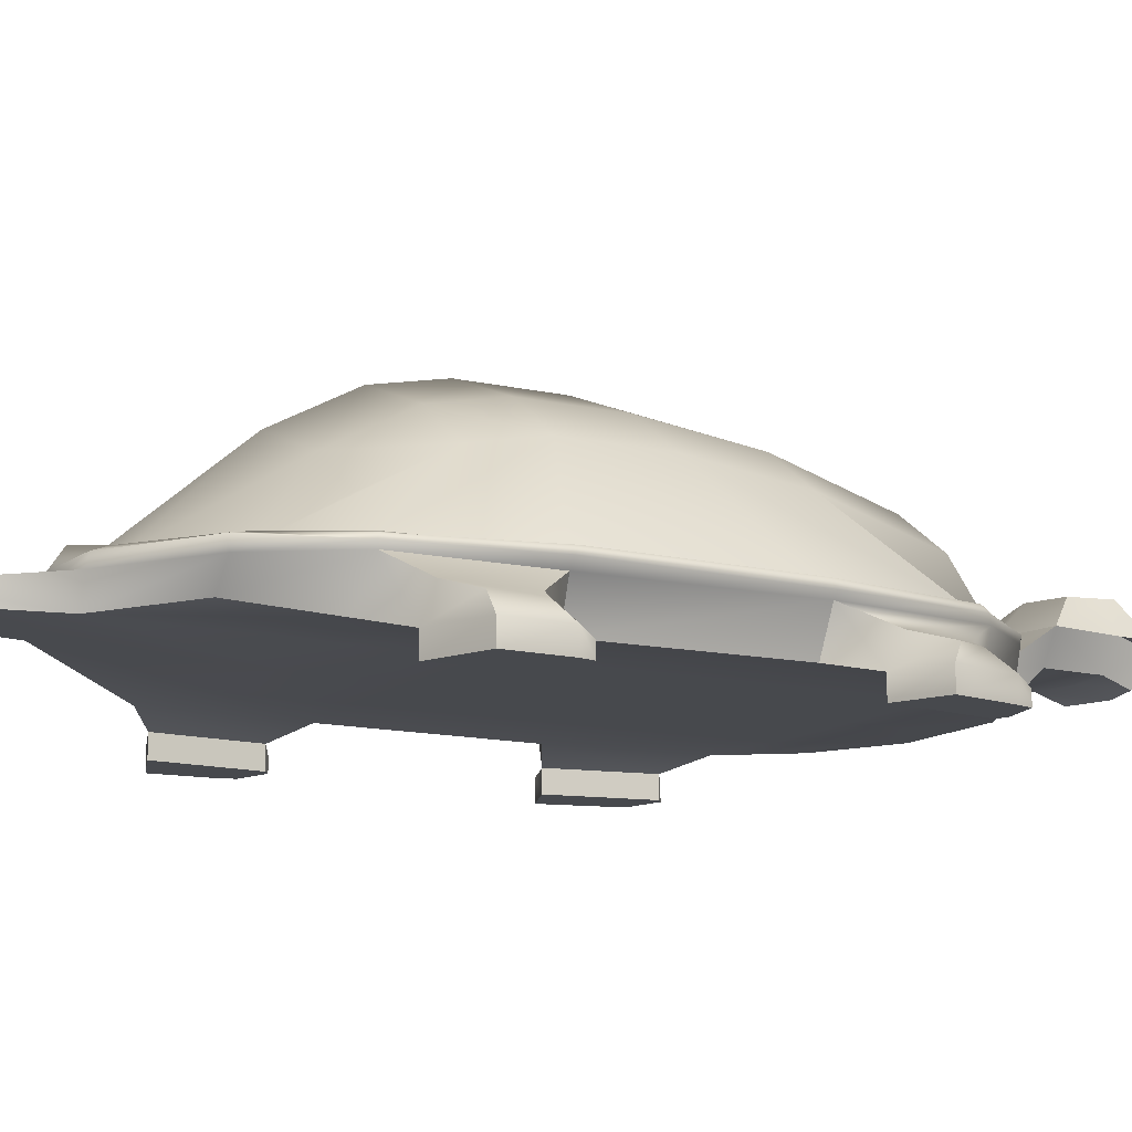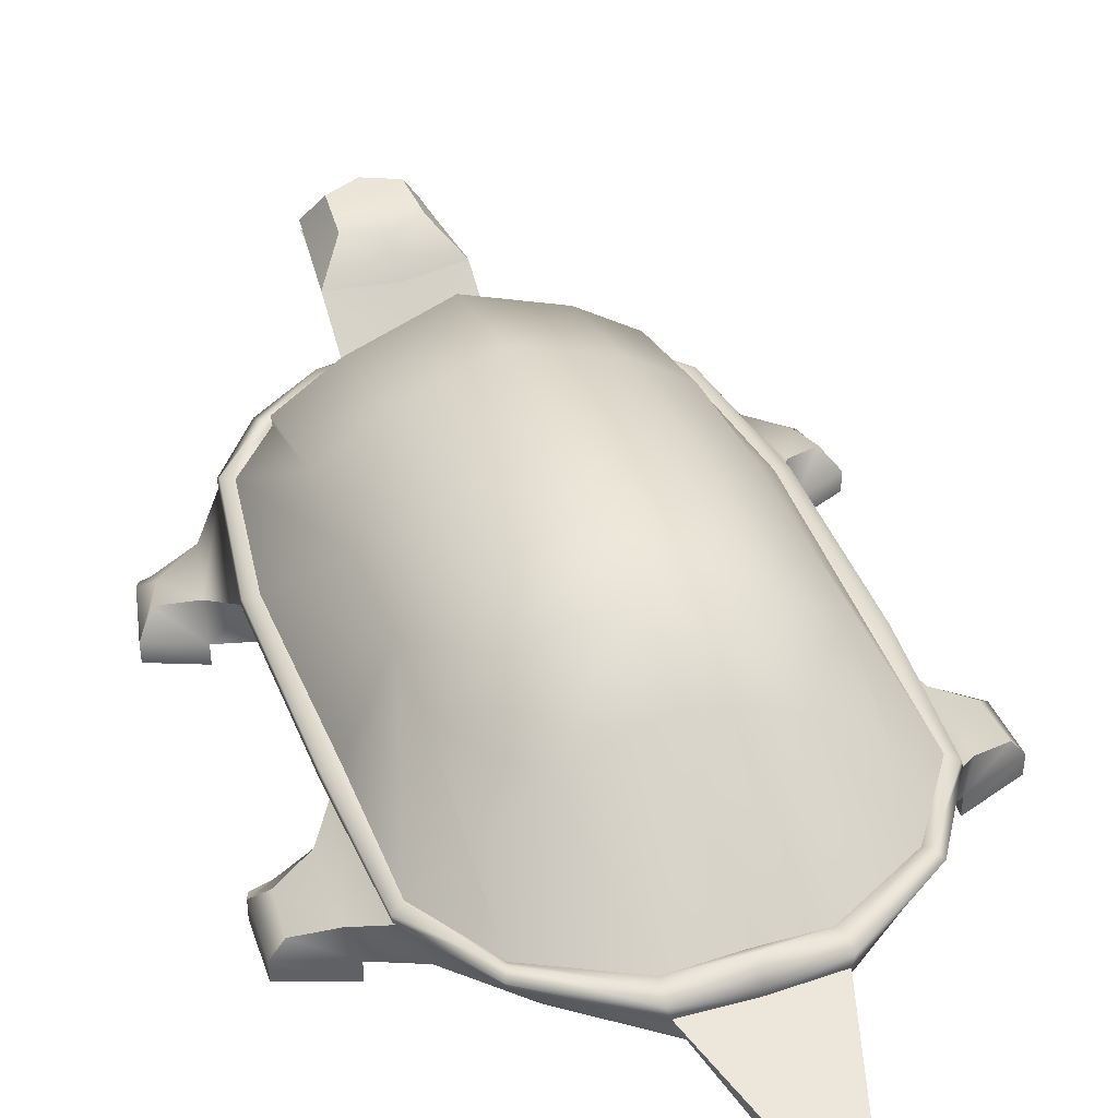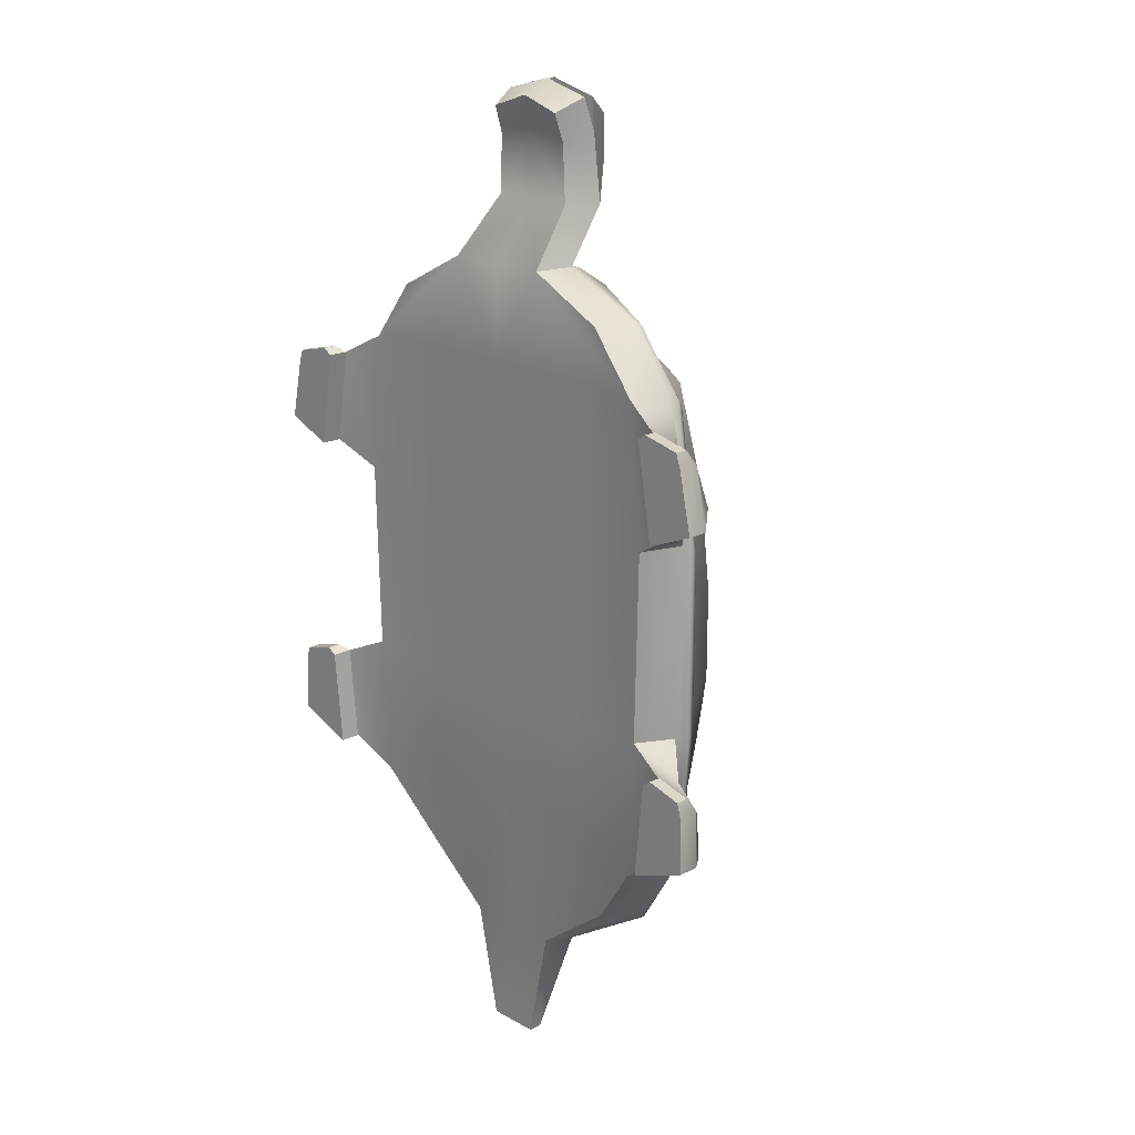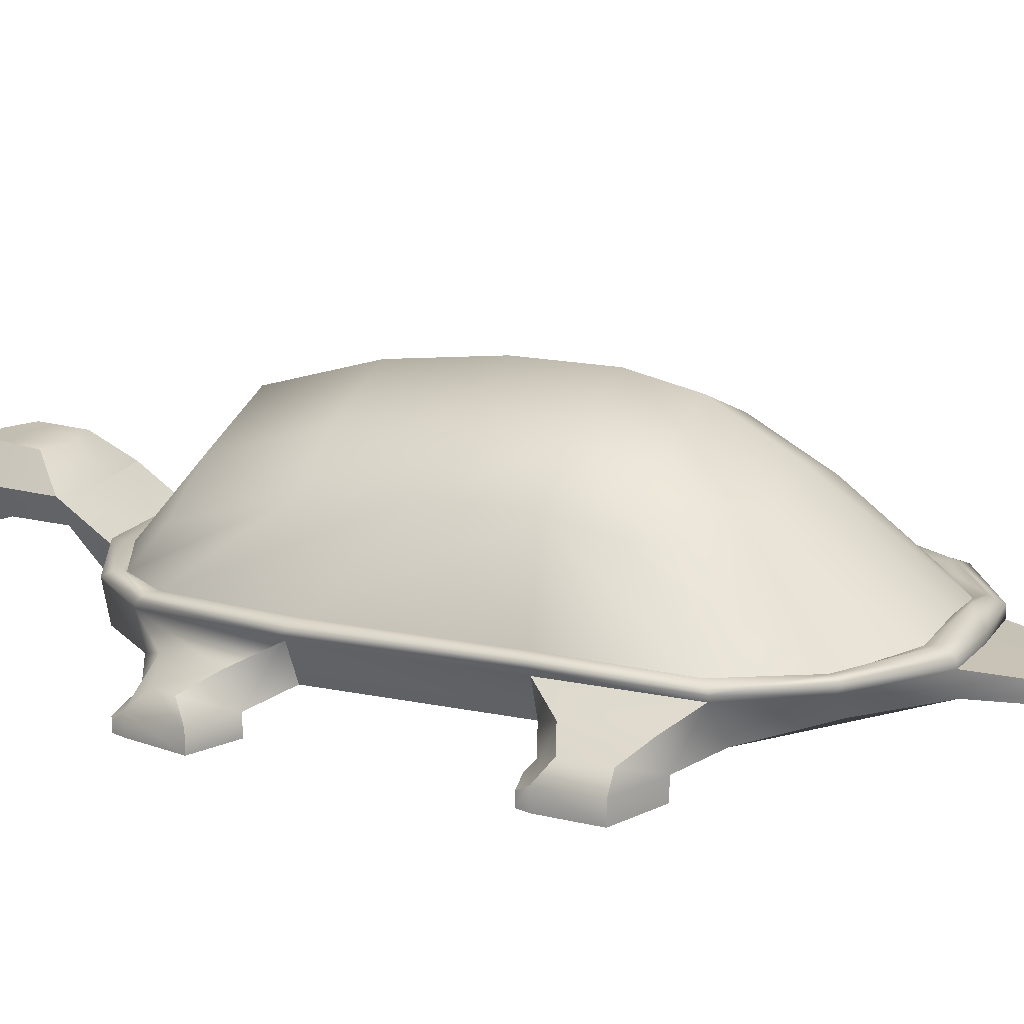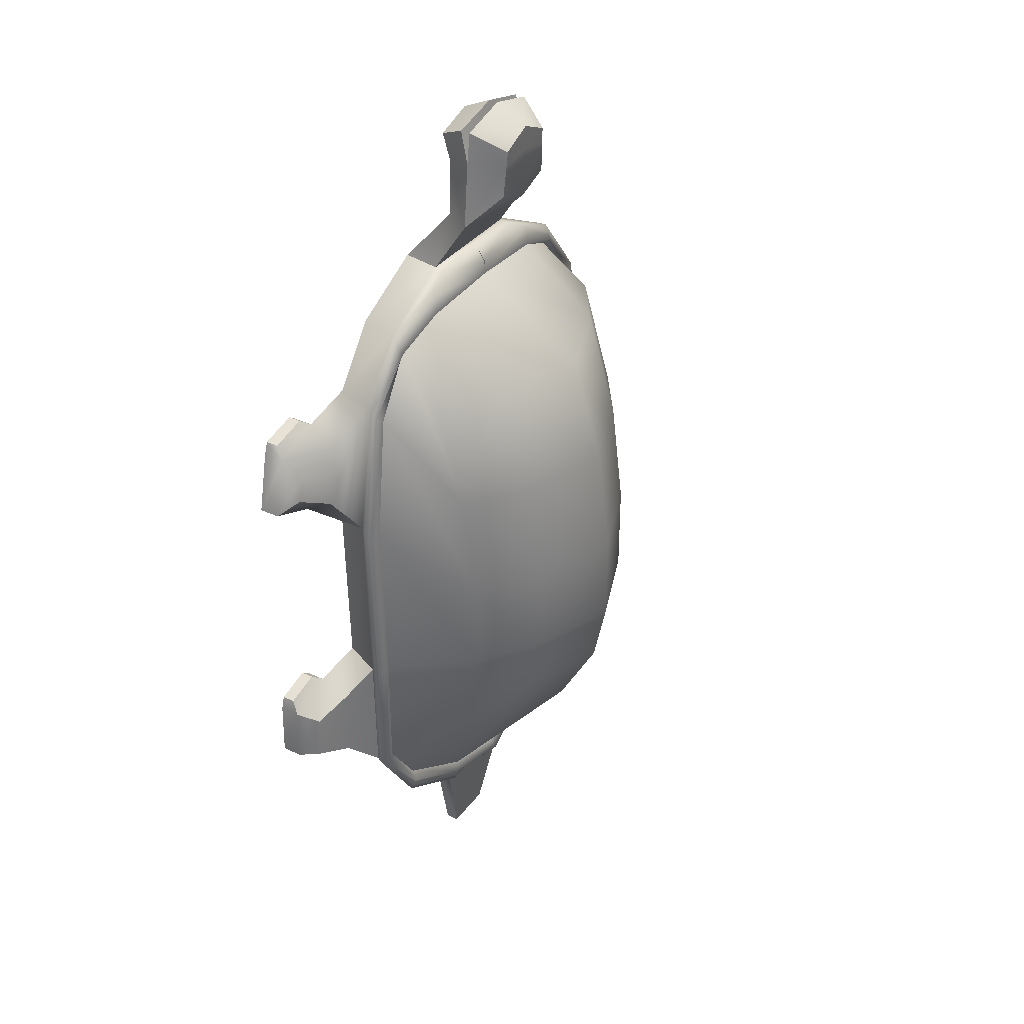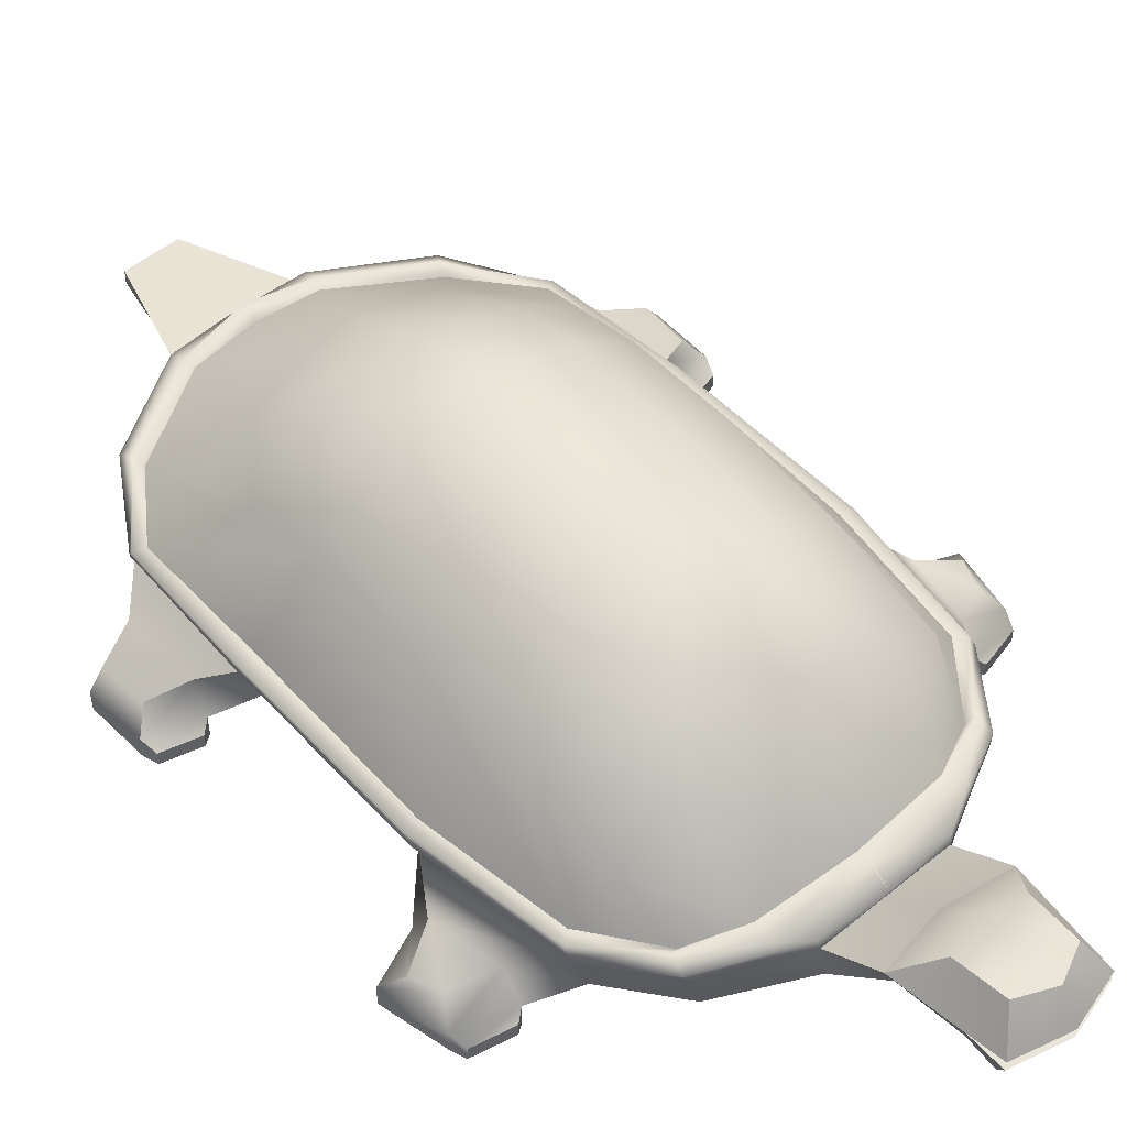
<metadata>
{"format":"obj","ext":"obj","renderer":"f3d","projection":"perspective","resolution":1024,"background":"white","views":[{"elev":-12.3,"azim":-118.8,"up":"+Y"},{"elev":42.1,"azim":159.9,"up":"+Y"},{"elev":19.1,"azim":46.1,"up":"+Z"},{"elev":16.1,"azim":115.0,"up":"+Y"},{"elev":35.7,"azim":121.9,"up":"+Z"},{"elev":51.3,"azim":-41.7,"up":"+Y"}]}
</metadata>
<code>
v  -333 55.57 146.9
v  -325.1 55.57 -186.8
v  -175.7 55.57 -195.4
v  -175.7 55.57 90.94
v  0 433.2 5.018
v  0 433.2 -158.1
v  -158.4 372.2 -158.1
v  -158.4 372.2 5.018
v  -256.3 134.1 492.2
v  -110.1 139.8 562.2
v  -153.4 153.1 539.9
v  -250.7 148.3 466.2
v  -369.1 138.9 -191.9
v  -373.1 133.9 149.9
v  -372.1 147.5 136.5
v  -368.2 150.8 -186
v  0 141.4 -662.6
v  -113.4 143.1 -655
v  -113.4 152.3 -630.8
v  0 174.5 -640
v  -362.2 123.8 149.1
v  -354.2 123.8 -190.1
v  -261.9 123.8 -552.2
v  -108.2 123.8 -656.6
v  -88.24 78.03 -654.1
v  -224.3 81.92 -552.2
v  0 171.4 854.5
v  -88.02 170.1 831.5
v  -70.5 120.8 808.6
v  0 120.8 831.6
v  -313.7 55.57 -434.3
v  -175.6 55.57 -378.1
v  0 55.57 403.1
v  0 55.57 565.4
v  -95.33 55.57 565.4
v  -175.7 55.57 403.1
v  0 55.57 90.94
v  0 409.5 -273.8
v  0 337.4 -406.5
v  -158.3 276.4 -406.5
v  -158.4 348.6 -273.8
v  -258.8 279.1 193.9
v  -258.8 222.9 382.9
v  -158.4 292.4 382.9
v  -158.4 348.6 193.9
v  -258.8 302.8 5.018
v  -336.5 136.4 385.5
v  -334.7 146.3 375.6
v  -258.8 279.1 -273.8
v  -258.7 207 -406.5
v  -253.8 136.7 -526.6
v  -337 147.9 -409.4
v  -258.8 302.8 -158.1
v  -340.6 151.6 -182.7
v  -351.4 123.8 -420.9
v  -457.5 68.28 -271.1
v  -463.3 68.28 -349.2
v  -486.5 36.78 -349.2
v  -483.4 36.78 -249
v  -310.1 55.57 392.4
v  -229.8 55.57 496.4
v  -248.8 123.8 496.4
v  -329.1 123.8 393.8
v  -492.3 36.78 222.2
v  -469.6 36.78 326.1
v  -448.8 68.28 293.9
v  -466.9 68.28 249.7
v  -400.3 88.55 -373.7
v  -397.1 88.55 -244.5
v  -383.5 36.78 -387
v  -400 36.78 -219.8
v  -406.2 88.55 216.9
v  -383.3 88.55 323.8
v  -408.4 36.78 187.7
v  -381.1 36.78 354.3
v  0 55.57 -195.4
v  0 138.8 570.3
v  -0.9899 158.7 537.1
v  -269 142.8 -560.1
v  -260 148.5 -540.9
v  -46.42 101.7 -854.5
v  0 101.7 -854.5
v  0 78.03 -854.5
v  -46.42 78.03 -854.5
v  -107.3 123.8 565.4
v  0 78.03 -660.8
v  0 55.57 -378.1
v  0 353.3 382.9
v  0 409.5 193.9
v  0 123.8 565.4
v  -107.3 187.3 660.8
v  0 187.3 643.5
v  -77.81 136.7 660.8
v  0 136.7 660.8
v  0 123.8 -660.8
v  0 239 691.5
v  -62.88 239 714.6
v  -58.84 242.6 770.9
v  0 242.6 780.9
v  -72.88 136.7 760.5
v  -94.28 186 776.1
v  0 136.7 776.1
v  -88.02 187.3 831.5
v  0 187.3 854.5
v  0 244.3 823.9
v  -56.89 244.3 798
v  -154.2 154.5 501.8
v  -237.9 139.2 462.3
v  -348.9 151.6 134.7
v  -105.5 147.5 -612.6
v  0 156.9 -616.8
v  -317 147.9 362.5
v  -355.9 134 -423.9
v  -355.4 141.6 -420.1
v  0 159.4 513.9
v  -400 0.8909 -219.8
v  -483.4 0.8909 -249
v  -486.5 0.8909 -349.2
v  -383.5 0.8909 -387
v  -381.1 0.8909 354.3
v  -469.6 0.8909 326.1
v  -492.3 0.8909 222.2
v  -408.4 0.8909 187.7
v  -415.3 23.27 -209.2
v  -476.1 23.27 -225.8
v  -476.1 0.8909 -225.8
v  -415.3 0.8909 -209.2
v  -395.4 23.27 364.7
v  -461.3 23.27 349.6
v  -461.3 0.8909 349.6
v  -395.4 0.8909 364.7
v  333 55.57 146.9
v  175.7 55.57 90.94
v  175.7 55.57 -195.4
v  325.1 55.57 -186.8
v  158.4 372.2 5.018
v  158.4 372.2 -158.1
v  256.3 134.1 492.2
v  250.7 148.3 466.2
v  153.4 153.1 539.9
v  110.1 139.8 562.2
v  369.1 138.9 -191.9
v  368.2 150.8 -186
v  372.1 147.5 136.5
v  373.1 133.9 149.9
v  113.4 152.3 -630.8
v  113.4 143.1 -655
v  362.2 123.8 149.1
v  354.2 123.8 -190.1
v  261.9 123.8 -552.2
v  224.3 81.92 -552.2
v  88.24 78.03 -654.1
v  108.2 123.8 -656.6
v  70.5 120.8 808.6
v  88.02 170.1 831.5
v  313.7 55.57 -434.3
v  175.6 55.57 -378.1
v  175.7 55.57 403.1
v  95.33 55.57 565.4
v  158.4 348.6 -273.8
v  158.3 276.4 -406.5
v  258.8 279.1 193.9
v  158.4 348.6 193.9
v  158.4 292.4 382.9
v  258.8 222.9 382.9
v  258.8 302.8 5.018
v  336.5 136.4 385.5
v  334.7 146.3 375.6
v  258.8 279.1 -273.8
v  337 147.9 -409.4
v  253.8 136.7 -526.6
v  258.7 207 -406.5
v  258.8 302.8 -158.1
v  340.6 151.6 -182.7
v  351.4 123.8 -420.9
v  457.5 68.28 -271.1
v  483.4 36.78 -249
v  486.5 36.78 -349.2
v  463.3 68.28 -349.2
v  310.1 55.57 392.4
v  329.1 123.8 393.8
v  248.8 123.8 496.4
v  229.8 55.57 496.4
v  492.3 36.78 222.2
v  466.9 68.28 249.7
v  448.8 68.28 293.9
v  469.6 36.78 326.1
v  397.1 88.55 -244.5
v  400.3 88.55 -373.7
v  383.5 36.78 -387
v  400 36.78 -219.8
v  383.3 88.55 323.8
v  406.2 88.55 216.9
v  408.4 36.78 187.7
v  381.1 36.78 354.3
v  0.9899 158.7 537.1
v  260 148.5 -540.9
v  269 142.8 -560.1
v  46.42 101.7 -854.5
v  46.42 78.03 -854.5
v  107.3 123.8 565.4
v  107.3 187.3 660.8
v  77.81 136.7 660.8
v  58.84 242.6 770.9
v  62.88 239 714.6
v  94.28 186 776.1
v  72.88 136.7 760.5
v  88.02 187.3 831.5
v  56.89 244.3 798
v  154.2 154.5 501.8
v  237.9 139.2 462.3
v  348.9 151.6 134.7
v  105.5 147.5 -612.6
v  317 147.9 362.5
v  355.4 141.6 -420.1
v  355.9 134 -423.9
v  400 0.8909 -219.8
v  383.5 0.8909 -387
v  486.5 0.8909 -349.2
v  483.4 0.8909 -249
v  381.1 0.8909 354.3
v  408.4 0.8909 187.7
v  492.3 0.8909 222.2
v  469.6 0.8909 326.1
v  415.3 23.27 -209.2
v  415.3 0.8909 -209.2
v  476.1 0.8909 -225.8
v  476.1 23.27 -225.8
v  395.4 23.27 364.7
v  395.4 0.8909 364.7
v  461.3 0.8909 349.6
v  461.3 23.27 349.6
v  0 186 776.1
g turtle
f 1 2 3 4
f 5 6 7 8
f 9 10 11 12
f 13 14 15 16
f 17 18 19 20
f 21 22 2 1
f 23 24 25 26
f 27 28 29 30
f 31 26 25 32
f 2 31 32 3
f 33 34 35 36
f 37 33 36 4
f 38 39 40 41
f 6 38 41 7
f 42 43 44 45
f 46 42 45 8
f 47 9 12 48
f 14 47 48 15
f 49 50 51 52
f 53 49 52 54
f 55 23 26 31
f 56 57 58 59
f 60 61 62 63
f 64 65 66 67
f 22 55 68 69
f 55 31 70 68
f 31 2 71 70
f 2 22 69 71
f 63 21 72 73
f 21 1 74 72
f 1 60 75 74
f 60 63 73 75
f 3 76 37 4
f 7 53 46 8
f 10 77 78 11
f 18 79 80 19
f 81 82 83 84
f 85 62 61 35
f 25 86 87 32
f 32 87 76 3
f 35 61 60 36
f 36 60 1 4
f 40 50 49 41
f 41 49 53 7
f 44 88 89 45
f 45 89 5 8
f 90 85 91 92
f 85 35 93 91
f 35 34 94 93
f 86 25 84 83
f 25 24 81 84
f 24 95 82 81
f 96 97 98 99
f 91 93 100 101
f 93 94 102 100
f 92 91 97 96
f 91 101 98 97
f 103 104 105 106
f 107 44 43 108
f 109 46 53 54
f 110 40 39 111
f 108 43 42 112
f 112 42 46 109
f 80 79 113 114
f 114 113 13 16
f 115 88 44 107
f 51 50 40 110
f 63 62 9 47
f 62 85 10 9
f 85 90 77 10
f 115 107 11 78
f 107 108 12 11
f 108 112 48 12
f 112 109 15 48
f 109 54 16 15
f 54 52 114 16
f 52 51 80 114
f 51 110 19 80
f 110 111 20 19
f 95 24 18 17
f 24 23 79 18
f 23 55 113 79
f 55 22 13 113
f 22 21 14 13
f 21 63 47 14
f 68 57 56 69
f 70 58 57 68
f 116 117 118 119
f 69 56 59 71
f 72 67 66 73
f 74 64 67 72
f 120 121 122 123
f 73 66 65 75
f 59 58 118 117
f 58 70 119 118
f 70 71 116 119
f 124 125 126 127
f 65 64 122 121
f 64 74 123 122
f 74 75 120 123
f 128 129 130 131
f 71 59 125 124
f 59 117 126 125
f 117 116 127 126
f 116 71 124 127
f 75 65 129 128
f 65 121 130 129
f 121 120 131 130
f 120 75 128 131
f 132 133 134 135
f 5 136 137 6
f 138 139 140 141
f 142 143 144 145
f 17 20 146 147
f 148 132 135 149
f 150 151 152 153
f 27 30 154 155
f 156 157 152 151
f 135 134 157 156
f 33 158 159 34
f 37 133 158 33
f 38 160 161 39
f 6 137 160 38
f 162 163 164 165
f 166 136 163 162
f 167 168 139 138
f 145 144 168 167
f 169 170 171 172
f 173 174 170 169
f 175 156 151 150
f 176 177 178 179
f 180 181 182 183
f 184 185 186 187
f 149 188 189 175
f 175 189 190 156
f 156 190 191 135
f 135 191 188 149
f 181 192 193 148
f 148 193 194 132
f 132 194 195 180
f 180 195 192 181
f 134 133 37 76
f 137 136 166 173
f 141 140 196 77
f 147 146 197 198
f 199 200 83 82
f 201 159 183 182
f 152 157 87 86
f 157 134 76 87
f 159 158 180 183
f 158 133 132 180
f 161 160 169 172
f 160 137 173 169
f 164 163 89 88
f 163 136 5 89
f 90 92 202 201
f 201 202 203 159
f 159 203 94 34
f 86 83 200 152
f 152 200 199 153
f 153 199 82 95
f 96 99 204 205
f 202 206 207 203
f 203 207 102 94
f 92 96 205 202
f 202 205 204 206
f 208 209 105 104
f 210 211 165 164
f 212 174 173 166
f 213 111 39 161
f 211 214 162 165
f 214 212 166 162
f 197 215 216 198
f 215 143 142 216
f 115 210 164 88
f 171 213 161 172
f 181 167 138 182
f 182 138 141 201
f 201 141 77 90
f 115 196 140 210
f 210 140 139 211
f 211 139 168 214
f 214 168 144 212
f 212 144 143 174
f 174 143 215 170
f 170 215 197 171
f 171 197 146 213
f 213 146 20 111
f 95 17 147 153
f 153 147 198 150
f 150 198 216 175
f 175 216 142 149
f 149 142 145 148
f 148 145 167 181
f 189 188 176 179
f 190 189 179 178
f 217 218 219 220
f 188 191 177 176
f 193 192 186 185
f 194 193 185 184
f 221 222 223 224
f 192 195 187 186
f 177 220 219 178
f 178 219 218 190
f 190 218 217 191
f 225 226 227 228
f 187 224 223 184
f 184 223 222 194
f 194 222 221 195
f 229 230 231 232
f 191 225 228 177
f 177 228 227 220
f 220 227 226 217
f 217 226 225 191
f 195 229 232 187
f 187 232 231 224
f 224 231 230 221
f 221 230 229 195
f 98 106 105 99
f 100 29 28 101
f 102 30 29 100
f 101 103 106 98
f 99 105 209 204
f 206 155 154 207
f 207 154 30 102
f 204 209 208 206
f 101 28 27 233
f 103 101 233 104
f 27 155 206 233
f 233 206 208 104

</code>
